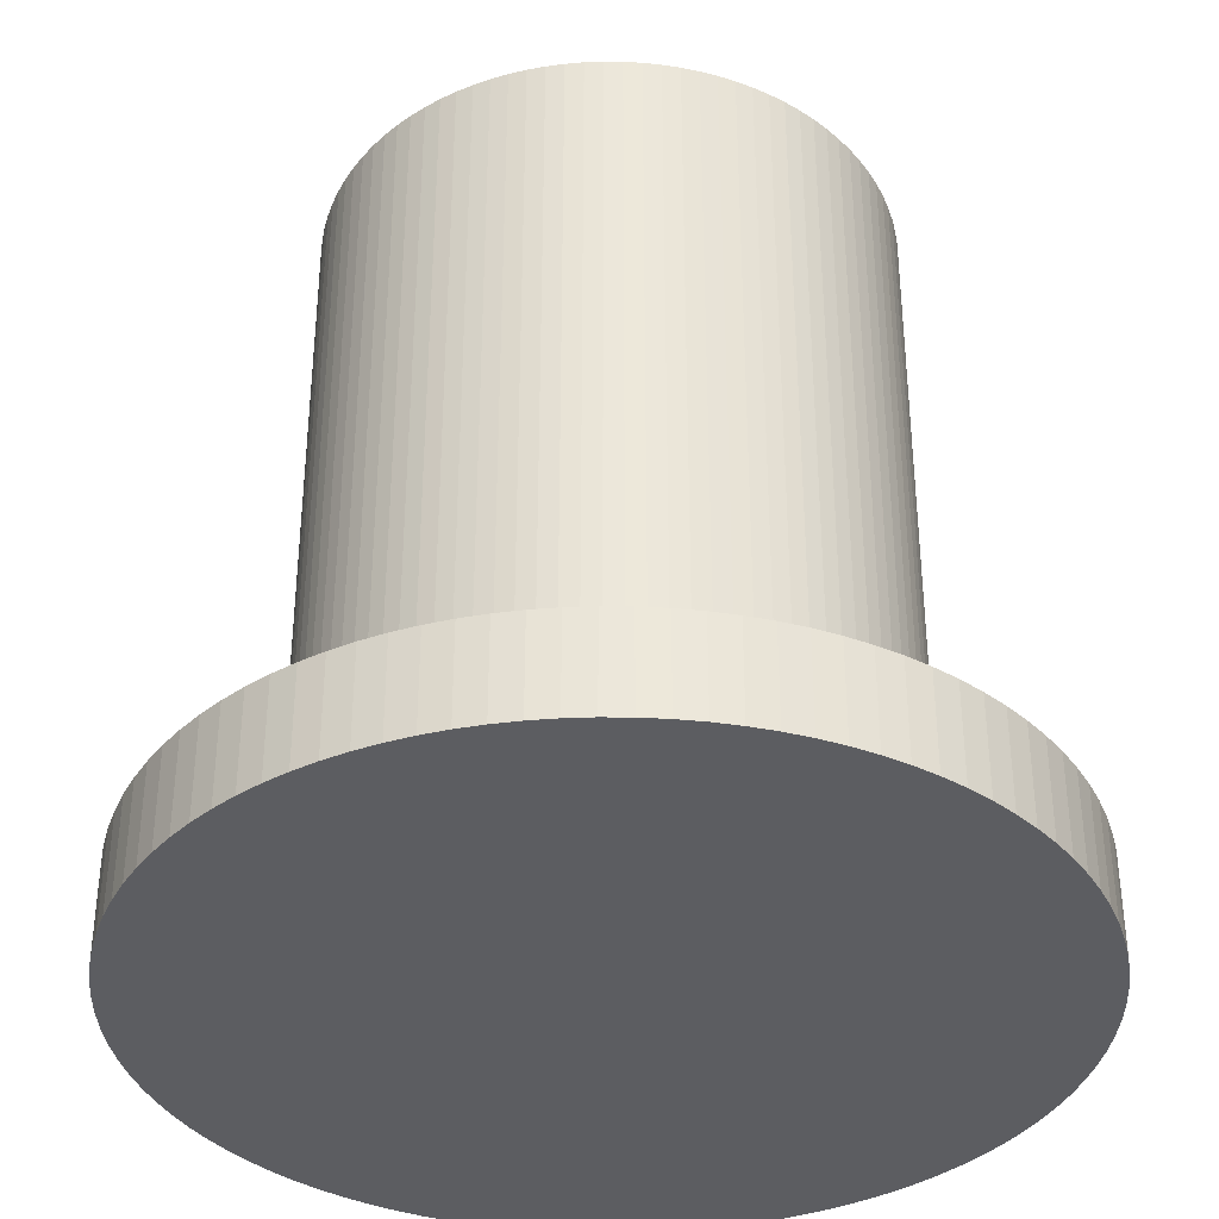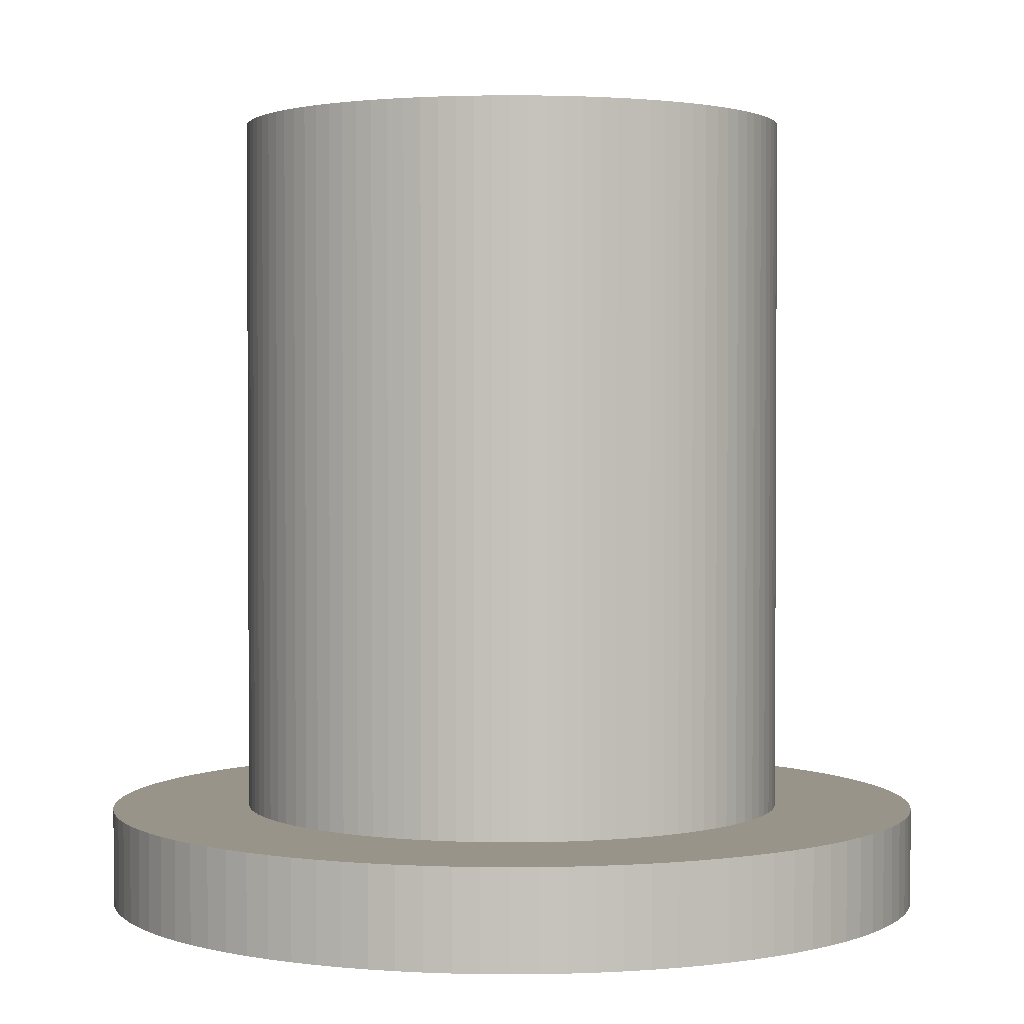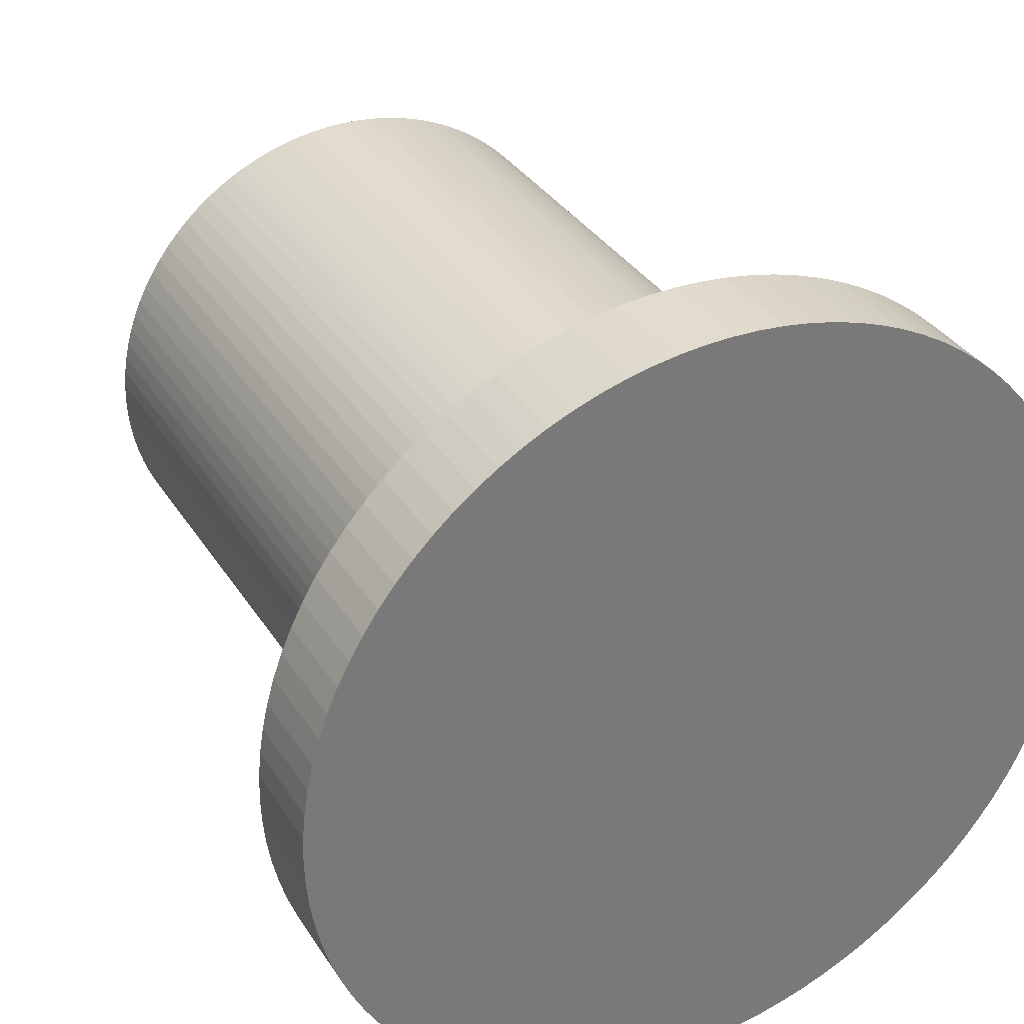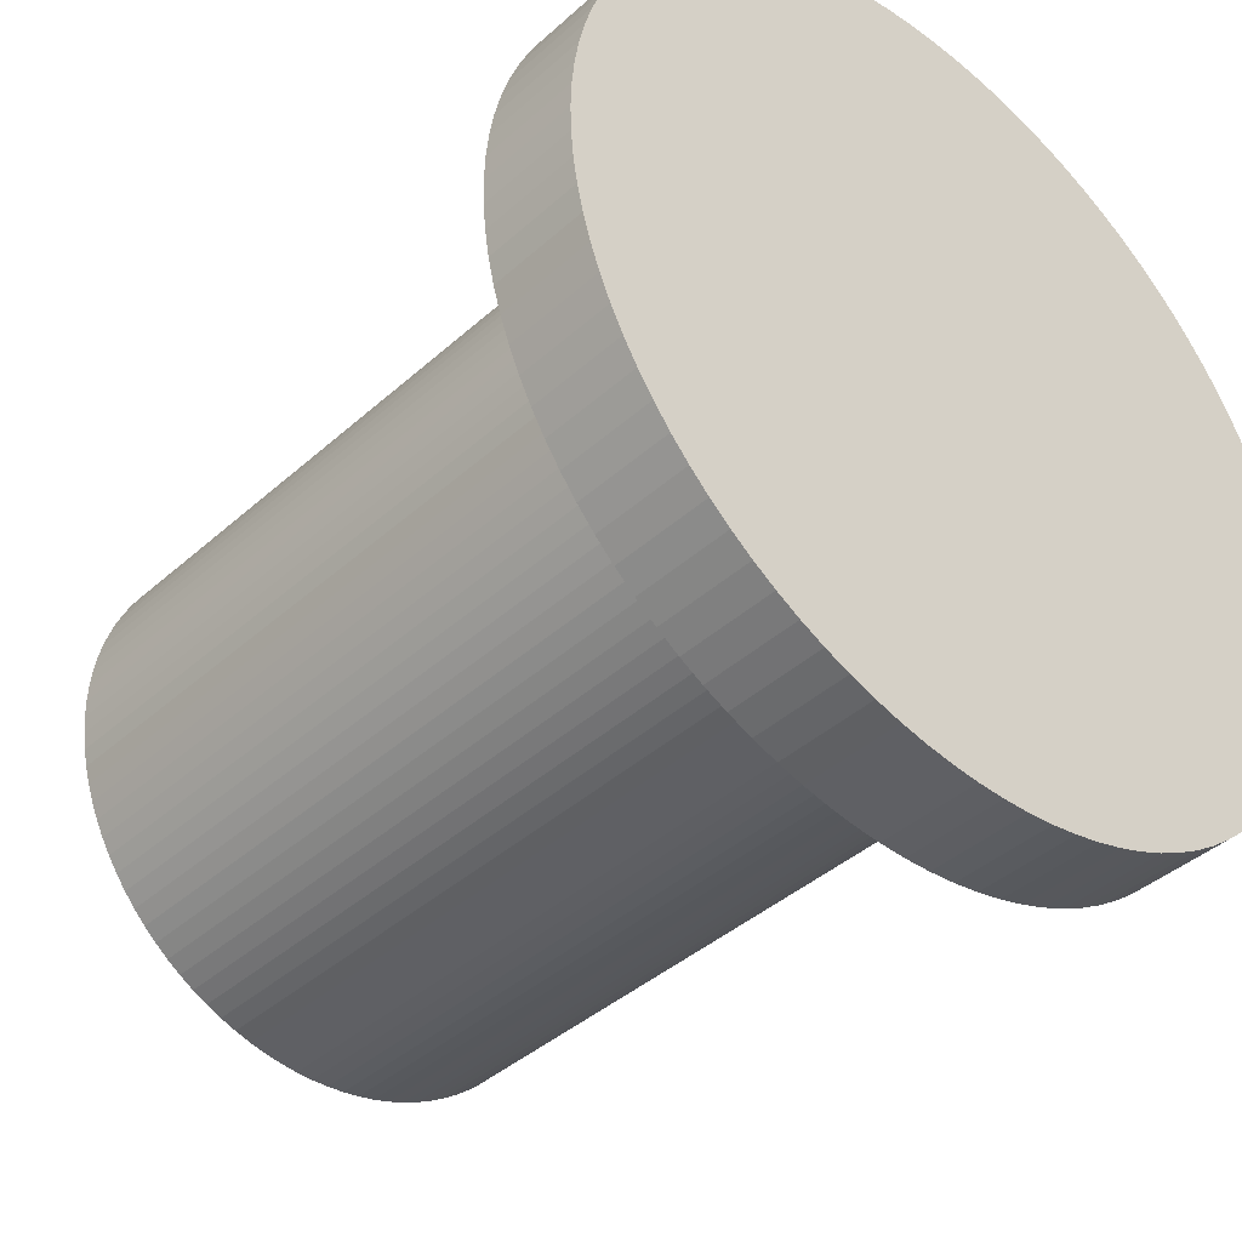
<metadata>
{"format":"obj","ext":"obj","renderer":"f3d","projection":"perspective","resolution":1024,"background":"white","views":[{"elev":-36.5,"azim":29.9,"up":"+Y"},{"elev":1.9,"azim":43.5,"up":"+Y"},{"elev":33.8,"azim":-27.7,"up":"+Z"},{"elev":-40.3,"azim":-42.4,"up":"+Z"}]}
</metadata>
<code>
v 0 0.009233 -2.364
v 0 0.5583 -2.364
v 0.1484 0.009233 -2.359
v 0.1484 0.5583 -2.359
v 0.2963 0.009233 -2.345
v 0.2963 0.5583 -2.345
v 0.4429 0.009233 -2.322
v 0.4429 0.5583 -2.322
v 0.5878 0.009233 -2.289
v 0.5878 0.5583 -2.289
v 0.7304 0.009233 -2.248
v 0.7304 0.5583 -2.248
v 0.8702 0.009233 -2.198
v 0.8702 0.5583 -2.198
v 1.006 0.009233 -2.139
v 1.006 0.5583 -2.139
v 1.139 0.009233 -2.071
v 1.139 0.5583 -2.071
v 1.267 0.009233 -1.996
v 1.267 0.5583 -1.996
v 1.389 0.009233 -1.912
v 1.389 0.5583 -1.912
v 1.507 0.009233 -1.821
v 1.507 0.5583 -1.821
v 1.618 0.009233 -1.723
v 1.618 0.5583 -1.723
v 1.723 0.009233 -1.618
v 1.723 0.5583 -1.618
v 1.821 0.009233 -1.507
v 1.821 0.5583 -1.507
v 1.912 0.009233 -1.389
v 1.912 0.5583 -1.389
v 1.996 0.009233 -1.267
v 1.996 0.5583 -1.267
v 2.071 0.009233 -1.139
v 2.071 0.5583 -1.139
v 2.139 0.009233 -1.006
v 2.139 0.5583 -1.006
v 2.198 0.009233 -0.8702
v 2.198 0.5583 -0.8702
v 2.248 0.009233 -0.7304
v 2.248 0.5583 -0.7304
v 2.289 0.009233 -0.5878
v 2.289 0.5583 -0.5878
v 2.322 0.009233 -0.4429
v 2.322 0.5583 -0.4429
v 2.345 0.009233 -0.2963
v 2.345 0.5583 -0.2963
v 2.359 0.009233 -0.1484
v 2.359 0.5583 -0.1484
v 2.364 0.009233 1e-06
v 2.364 0.5583 1e-06
v 2.359 0.009233 0.1484
v 2.359 0.5583 0.1484
v 2.345 0.009233 0.2963
v 2.345 0.5583 0.2963
v 2.322 0.009233 0.4429
v 2.322 0.5583 0.4429
v 2.289 0.009233 0.5878
v 2.289 0.5583 0.5878
v 2.248 0.009233 0.7304
v 2.248 0.5583 0.7304
v 2.198 0.009233 0.8702
v 2.198 0.5583 0.8702
v 2.139 0.009233 1.006
v 2.139 0.5583 1.006
v 2.071 0.009233 1.139
v 2.071 0.5583 1.139
v 1.996 0.009233 1.267
v 1.996 0.5583 1.267
v 1.912 0.009233 1.389
v 1.912 0.5583 1.389
v 1.821 0.009233 1.507
v 1.821 0.5583 1.507
v 1.723 0.009233 1.618
v 1.723 0.5583 1.618
v 1.618 0.009233 1.723
v 1.618 0.5583 1.723
v 1.507 0.009233 1.821
v 1.507 0.5583 1.821
v 1.389 0.009233 1.912
v 1.389 0.5583 1.912
v 1.267 0.009233 1.996
v 1.267 0.5583 1.996
v 1.139 0.009233 2.071
v 1.139 0.5583 2.071
v 1.006 0.009233 2.139
v 1.006 0.5583 2.139
v 0.8701 0.009233 2.198
v 0.8701 0.5583 2.198
v 0.7304 0.009233 2.248
v 0.7304 0.5583 2.248
v 0.5878 0.009233 2.289
v 0.5878 0.5583 2.289
v 0.4429 0.009233 2.322
v 0.4429 0.5583 2.322
v 0.2963 0.009233 2.345
v 0.2963 0.5583 2.345
v 0.1484 0.009233 2.359
v 0.1484 0.5583 2.359
v -2e-06 0.009233 2.364
v -2e-06 0.5583 2.364
v -0.1484 0.009233 2.359
v -0.1484 0.5583 2.359
v -0.2963 0.009233 2.345
v -0.2963 0.5583 2.345
v -0.4429 0.009233 2.322
v -0.4429 0.5583 2.322
v -0.5878 0.009233 2.289
v -0.5878 0.5583 2.289
v -0.7304 0.009233 2.248
v -0.7304 0.5583 2.248
v -0.8702 0.009233 2.198
v -0.8702 0.5583 2.198
v -1.006 0.009233 2.139
v -1.006 0.5583 2.139
v -1.139 0.009233 2.071
v -1.139 0.5583 2.071
v -1.267 0.009233 1.996
v -1.267 0.5583 1.996
v -1.389 0.009233 1.912
v -1.389 0.5583 1.912
v -1.507 0.009233 1.821
v -1.507 0.5583 1.821
v -1.618 0.009233 1.723
v -1.618 0.5583 1.723
v -1.723 0.009233 1.618
v -1.723 0.5583 1.618
v -1.821 0.009233 1.507
v -1.821 0.5583 1.507
v -1.912 0.009233 1.389
v -1.912 0.5583 1.389
v -1.996 0.009233 1.267
v -1.996 0.5583 1.267
v -2.071 0.009233 1.139
v -2.071 0.5583 1.139
v -2.139 0.009233 1.006
v -2.139 0.5583 1.006
v -2.198 0.009233 0.8701
v -2.198 0.5583 0.8701
v -2.248 0.009233 0.7304
v -2.248 0.5583 0.7304
v -2.289 0.009233 0.5878
v -2.289 0.5583 0.5878
v -2.322 0.009233 0.4429
v -2.322 0.5583 0.4429
v -2.345 0.009233 0.2963
v -2.345 0.5583 0.2963
v -2.359 0.009233 0.1484
v -2.359 0.5583 0.1484
v -2.364 0.009233 -3e-06
v -2.364 0.5583 -3e-06
v -2.359 0.009233 -0.1484
v -2.359 0.5583 -0.1484
v -2.345 0.009233 -0.2963
v -2.345 0.5583 -0.2963
v -2.322 0.009233 -0.4429
v -2.322 0.5583 -0.4429
v -2.289 0.009233 -0.5878
v -2.289 0.5583 -0.5878
v -2.248 0.009233 -0.7304
v -2.248 0.5583 -0.7304
v -2.198 0.009233 -0.8702
v -2.198 0.5583 -0.8702
v -2.139 0.009233 -1.006
v -2.139 0.5583 -1.006
v -2.071 0.009233 -1.139
v -2.071 0.5583 -1.139
v -1.996 0.009233 -1.267
v -1.996 0.5583 -1.267
v -1.912 0.009233 -1.389
v -1.912 0.5583 -1.389
v -1.821 0.009233 -1.507
v -1.821 0.5583 -1.507
v -1.723 0.009233 -1.618
v -1.723 0.5583 -1.618
v -1.618 0.009233 -1.723
v -1.618 0.5583 -1.723
v -1.507 0.009233 -1.821
v -1.507 0.5583 -1.821
v -1.389 0.009233 -1.912
v -1.389 0.5583 -1.912
v -1.267 0.009233 -1.996
v -1.267 0.5583 -1.996
v -1.139 0.009233 -2.071
v -1.139 0.5583 -2.071
v -1.006 0.009233 -2.139
v -1.006 0.5583 -2.139
v -0.8701 0.009233 -2.198
v -0.8701 0.5583 -2.198
v -0.7304 0.009233 -2.248
v -0.7304 0.5583 -2.248
v -0.5878 0.009233 -2.289
v -0.5878 0.5583 -2.289
v -0.4429 0.009233 -2.322
v -0.4429 0.5583 -2.322
v -0.2963 0.009233 -2.345
v -0.2963 0.5583 -2.345
v -0.1484 0.009233 -2.359
v -0.1484 0.5583 -2.359
v 0 0.058 -1.569
v 0 4.571 -1.569
v 0.0985 0.058 -1.566
v 0.0985 4.571 -1.566
v 0.1966 0.058 -1.556
v 0.1966 4.571 -1.556
v 0.294 0.058 -1.541
v 0.294 4.571 -1.541
v 0.3901 0.058 -1.519
v 0.3901 4.571 -1.519
v 0.4848 0.058 -1.492
v 0.4848 4.571 -1.492
v 0.5775 0.058 -1.459
v 0.5775 4.571 -1.459
v 0.6679 0.058 -1.419
v 0.6679 4.571 -1.419
v 0.7557 0.058 -1.375
v 0.7557 4.571 -1.375
v 0.8406 0.058 -1.325
v 0.8406 4.571 -1.325
v 0.9221 0.058 -1.269
v 0.9221 4.571 -1.269
v 1 0.058 -1.209
v 1 4.571 -1.209
v 1.074 0.058 -1.144
v 1.074 4.571 -1.144
v 1.144 0.058 -1.074
v 1.144 4.571 -1.074
v 1.209 0.058 -1
v 1.209 4.571 -1
v 1.269 0.058 -0.9221
v 1.269 4.571 -0.9221
v 1.325 0.058 -0.8406
v 1.325 4.571 -0.8406
v 1.375 0.058 -0.7557
v 1.375 4.571 -0.7557
v 1.419 0.058 -0.6679
v 1.419 4.571 -0.6679
v 1.459 0.058 -0.5775
v 1.459 4.571 -0.5775
v 1.492 0.058 -0.4848
v 1.492 4.571 -0.4848
v 1.519 0.058 -0.3901
v 1.519 4.571 -0.3901
v 1.541 0.058 -0.294
v 1.541 4.571 -0.294
v 1.556 0.058 -0.1966
v 1.556 4.571 -0.1966
v 1.566 0.058 -0.0985
v 1.566 4.571 -0.0985
v 1.569 0.058 1e-06
v 1.569 4.571 1e-06
v 1.566 0.058 0.0985
v 1.566 4.571 0.0985
v 1.556 0.058 0.1966
v 1.556 4.571 0.1966
v 1.541 0.058 0.294
v 1.541 4.571 0.294
v 1.519 0.058 0.3901
v 1.519 4.571 0.3901
v 1.492 0.058 0.4848
v 1.492 4.571 0.4848
v 1.459 0.058 0.5775
v 1.459 4.571 0.5775
v 1.419 0.058 0.6679
v 1.419 4.571 0.6679
v 1.375 0.058 0.7557
v 1.375 4.571 0.7557
v 1.325 0.058 0.8406
v 1.325 4.571 0.8406
v 1.269 0.058 0.9221
v 1.269 4.571 0.9221
v 1.209 0.058 1
v 1.209 4.571 1
v 1.144 0.058 1.074
v 1.144 4.571 1.074
v 1.074 0.058 1.144
v 1.074 4.571 1.144
v 1 0.058 1.209
v 1 4.571 1.209
v 0.9221 0.058 1.269
v 0.9221 4.571 1.269
v 0.8406 0.058 1.325
v 0.8406 4.571 1.325
v 0.7557 0.058 1.375
v 0.7557 4.571 1.375
v 0.6679 0.058 1.419
v 0.6679 4.571 1.419
v 0.5775 0.058 1.459
v 0.5775 4.571 1.459
v 0.4848 0.058 1.492
v 0.4848 4.571 1.492
v 0.3901 0.058 1.519
v 0.3901 4.571 1.519
v 0.294 0.058 1.541
v 0.294 4.571 1.541
v 0.1966 0.058 1.556
v 0.1966 4.571 1.556
v 0.0985 0.058 1.566
v 0.0985 4.571 1.566
v -2e-06 0.058 1.569
v -2e-06 4.571 1.569
v -0.0985 0.058 1.566
v -0.0985 4.571 1.566
v -0.1966 0.058 1.556
v -0.1966 4.571 1.556
v -0.294 0.058 1.541
v -0.294 4.571 1.541
v -0.3901 0.058 1.519
v -0.3901 4.571 1.519
v -0.4848 0.058 1.492
v -0.4848 4.571 1.492
v -0.5775 0.058 1.459
v -0.5775 4.571 1.459
v -0.6679 0.058 1.419
v -0.6679 4.571 1.419
v -0.7557 0.058 1.375
v -0.7557 4.571 1.375
v -0.8406 0.058 1.325
v -0.8406 4.571 1.325
v -0.9221 0.058 1.269
v -0.9221 4.571 1.269
v -1 0.058 1.209
v -1 4.571 1.209
v -1.074 0.058 1.144
v -1.074 4.571 1.144
v -1.144 0.058 1.074
v -1.144 4.571 1.074
v -1.209 0.058 1
v -1.209 4.571 1
v -1.269 0.058 0.9221
v -1.269 4.571 0.9221
v -1.325 0.058 0.8406
v -1.325 4.571 0.8406
v -1.375 0.058 0.7557
v -1.375 4.571 0.7557
v -1.419 0.058 0.6679
v -1.419 4.571 0.6679
v -1.459 0.058 0.5775
v -1.459 4.571 0.5775
v -1.492 0.058 0.4848
v -1.492 4.571 0.4848
v -1.519 0.058 0.3901
v -1.519 4.571 0.3901
v -1.541 0.058 0.294
v -1.541 4.571 0.294
v -1.556 0.058 0.1966
v -1.556 4.571 0.1966
v -1.566 0.058 0.0985
v -1.566 4.571 0.0985
v -1.569 0.058 -2e-06
v -1.569 4.571 -2e-06
v -1.566 0.058 -0.0985
v -1.566 4.571 -0.0985
v -1.556 0.058 -0.1966
v -1.556 4.571 -0.1966
v -1.541 0.058 -0.294
v -1.541 4.571 -0.294
v -1.519 0.058 -0.3901
v -1.519 4.571 -0.3901
v -1.492 0.058 -0.4848
v -1.492 4.571 -0.4848
v -1.459 0.058 -0.5775
v -1.459 4.571 -0.5775
v -1.419 0.058 -0.6679
v -1.419 4.571 -0.6679
v -1.375 0.058 -0.7557
v -1.375 4.571 -0.7557
v -1.325 0.058 -0.8406
v -1.325 4.571 -0.8406
v -1.269 0.058 -0.9221
v -1.269 4.571 -0.9221
v -1.209 0.058 -1
v -1.209 4.571 -1
v -1.144 0.058 -1.074
v -1.144 4.571 -1.074
v -1.074 0.058 -1.144
v -1.074 4.571 -1.144
v -1 0.058 -1.209
v -1 4.571 -1.209
v -0.9221 0.058 -1.269
v -0.9221 4.571 -1.269
v -0.8406 0.058 -1.325
v -0.8406 4.571 -1.325
v -0.7557 0.058 -1.375
v -0.7557 4.571 -1.375
v -0.6679 0.058 -1.419
v -0.6679 4.571 -1.419
v -0.5775 0.058 -1.459
v -0.5775 4.571 -1.459
v -0.4848 0.058 -1.492
v -0.4848 4.571 -1.492
v -0.3901 0.058 -1.519
v -0.3901 4.571 -1.519
v -0.2939 0.058 -1.541
v -0.2939 4.571 -1.541
v -0.1966 0.058 -1.556
v -0.1966 4.571 -1.556
v -0.0985 0.058 -1.566
v -0.0985 4.571 -1.566
f 1 2 4 3
f 3 4 6 5
f 5 6 8 7
f 7 8 10 9
f 9 10 12 11
f 11 12 14 13
f 13 14 16 15
f 15 16 18 17
f 17 18 20 19
f 19 20 22 21
f 21 22 24 23
f 23 24 26 25
f 25 26 28 27
f 27 28 30 29
f 29 30 32 31
f 31 32 34 33
f 33 34 36 35
f 35 36 38 37
f 37 38 40 39
f 39 40 42 41
f 41 42 44 43
f 43 44 46 45
f 45 46 48 47
f 47 48 50 49
f 49 50 52 51
f 51 52 54 53
f 53 54 56 55
f 55 56 58 57
f 57 58 60 59
f 59 60 62 61
f 61 62 64 63
f 63 64 66 65
f 65 66 68 67
f 67 68 70 69
f 69 70 72 71
f 71 72 74 73
f 73 74 76 75
f 75 76 78 77
f 77 78 80 79
f 79 80 82 81
f 81 82 84 83
f 83 84 86 85
f 85 86 88 87
f 87 88 90 89
f 89 90 92 91
f 91 92 94 93
f 93 94 96 95
f 95 96 98 97
f 97 98 100 99
f 99 100 102 101
f 101 102 104 103
f 103 104 106 105
f 105 106 108 107
f 107 108 110 109
f 109 110 112 111
f 111 112 114 113
f 113 114 116 115
f 115 116 118 117
f 117 118 120 119
f 119 120 122 121
f 121 122 124 123
f 123 124 126 125
f 125 126 128 127
f 127 128 130 129
f 129 130 132 131
f 131 132 134 133
f 133 134 136 135
f 135 136 138 137
f 137 138 140 139
f 139 140 142 141
f 141 142 144 143
f 143 144 146 145
f 145 146 148 147
f 147 148 150 149
f 149 150 152 151
f 151 152 154 153
f 153 154 156 155
f 155 156 158 157
f 157 158 160 159
f 159 160 162 161
f 161 162 164 163
f 163 164 166 165
f 165 166 168 167
f 167 168 170 169
f 169 170 172 171
f 171 172 174 173
f 173 174 176 175
f 175 176 178 177
f 177 178 180 179
f 179 180 182 181
f 181 182 184 183
f 183 184 186 185
f 185 186 188 187
f 187 188 190 189
f 189 190 192 191
f 191 192 194 193
f 193 194 196 195
f 195 196 198 197
f 4 2 200 198 196 194 192 190 188 186 184 182 180 178 176 174 172 170 168 166 164 162 160 158 156 154 152 150 148 146 144 142 140 138 136 134 132 130 128 126 124 122 120 118 116 114 112 110 108 106 104 102 100 98 96 94 92 90 88 86 84 82 80 78 76 74 72 70 68 66 64 62 60 58 56 54 52 50 48 46 44 42 40 38 36 34 32 30 28 26 24 22 20 18 16 14 12 10 8 6
f 199 200 2 1
f 197 198 200 199
f 1 3 5 7 9 11 13 15 17 19 21 23 25 27 29 31 33 35 37 39 41 43 45 47 49 51 53 55 57 59 61 63 65 67 69 71 73 75 77 79 81 83 85 87 89 91 93 95 97 99 101 103 105 107 109 111 113 115 117 119 121 123 125 127 129 131 133 135 137 139 141 143 145 147 149 151 153 155 157 159 161 163 165 167 169 171 173 175 177 179 181 183 185 187 189 191 193 195 197 199
f 201 202 204 203
f 203 204 206 205
f 205 206 208 207
f 207 208 210 209
f 209 210 212 211
f 211 212 214 213
f 213 214 216 215
f 215 216 218 217
f 217 218 220 219
f 219 220 222 221
f 221 222 224 223
f 223 224 226 225
f 225 226 228 227
f 227 228 230 229
f 229 230 232 231
f 231 232 234 233
f 233 234 236 235
f 235 236 238 237
f 237 238 240 239
f 239 240 242 241
f 241 242 244 243
f 243 244 246 245
f 245 246 248 247
f 247 248 250 249
f 249 250 252 251
f 251 252 254 253
f 253 254 256 255
f 255 256 258 257
f 257 258 260 259
f 259 260 262 261
f 261 262 264 263
f 263 264 266 265
f 265 266 268 267
f 267 268 270 269
f 269 270 272 271
f 271 272 274 273
f 273 274 276 275
f 275 276 278 277
f 277 278 280 279
f 279 280 282 281
f 281 282 284 283
f 283 284 286 285
f 285 286 288 287
f 287 288 290 289
f 289 290 292 291
f 291 292 294 293
f 293 294 296 295
f 295 296 298 297
f 297 298 300 299
f 299 300 302 301
f 301 302 304 303
f 303 304 306 305
f 305 306 308 307
f 307 308 310 309
f 309 310 312 311
f 311 312 314 313
f 313 314 316 315
f 315 316 318 317
f 317 318 320 319
f 319 320 322 321
f 321 322 324 323
f 323 324 326 325
f 325 326 328 327
f 327 328 330 329
f 329 330 332 331
f 331 332 334 333
f 333 334 336 335
f 335 336 338 337
f 337 338 340 339
f 339 340 342 341
f 341 342 344 343
f 343 344 346 345
f 345 346 348 347
f 347 348 350 349
f 349 350 352 351
f 351 352 354 353
f 353 354 356 355
f 355 356 358 357
f 357 358 360 359
f 359 360 362 361
f 361 362 364 363
f 363 364 366 365
f 365 366 368 367
f 367 368 370 369
f 369 370 372 371
f 371 372 374 373
f 373 374 376 375
f 375 376 378 377
f 377 378 380 379
f 379 380 382 381
f 381 382 384 383
f 383 384 386 385
f 385 386 388 387
f 387 388 390 389
f 389 390 392 391
f 391 392 394 393
f 393 394 396 395
f 395 396 398 397
f 204 202 400 398 396 394 392 390 388 386 384 382 380 378 376 374 372 370 368 366 364 362 360 358 356 354 352 350 348 346 344 342 340 338 336 334 332 330 328 326 324 322 320 318 316 314 312 310 308 306 304 302 300 298 296 294 292 290 288 286 284 282 280 278 276 274 272 270 268 266 264 262 260 258 256 254 252 250 248 246 244 242 240 238 236 234 232 230 228 226 224 222 220 218 216 214 212 210 208 206
f 399 400 202 201
f 397 398 400 399
f 201 203 205 207 209 211 213 215 217 219 221 223 225 227 229 231 233 235 237 239 241 243 245 247 249 251 253 255 257 259 261 263 265 267 269 271 273 275 277 279 281 283 285 287 289 291 293 295 297 299 301 303 305 307 309 311 313 315 317 319 321 323 325 327 329 331 333 335 337 339 341 343 345 347 349 351 353 355 357 359 361 363 365 367 369 371 373 375 377 379 381 383 385 387 389 391 393 395 397 399

</code>
